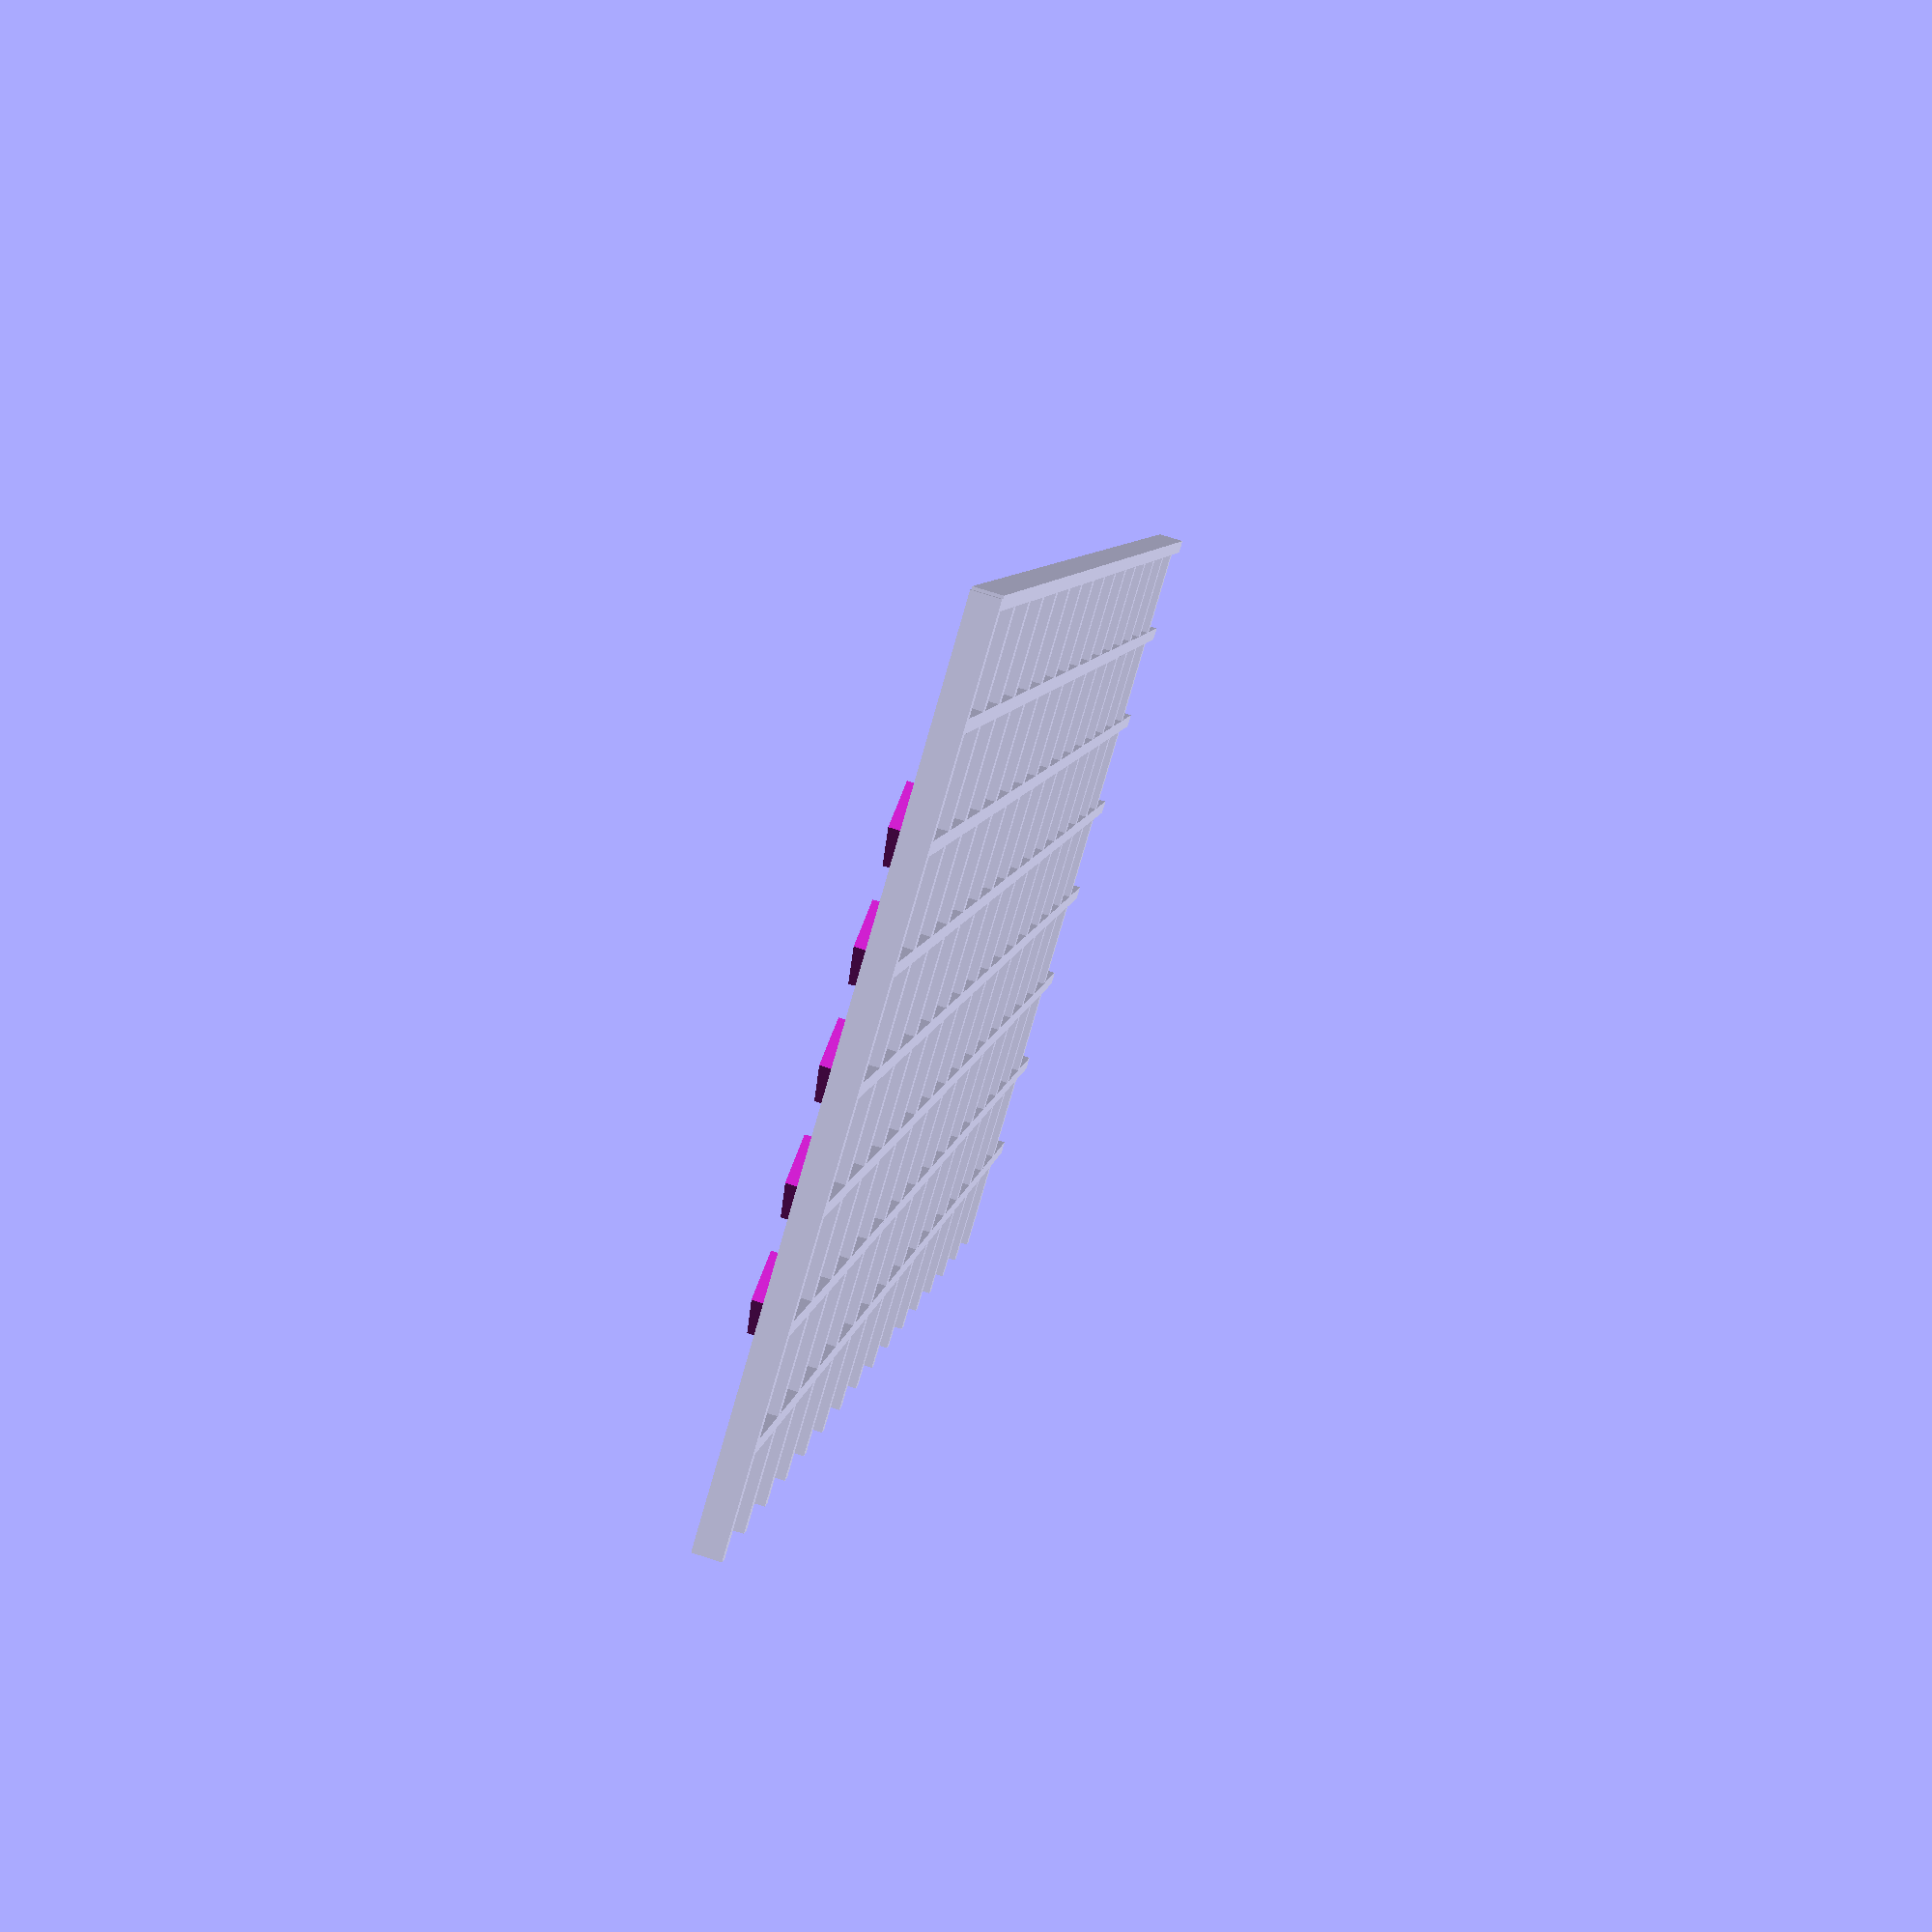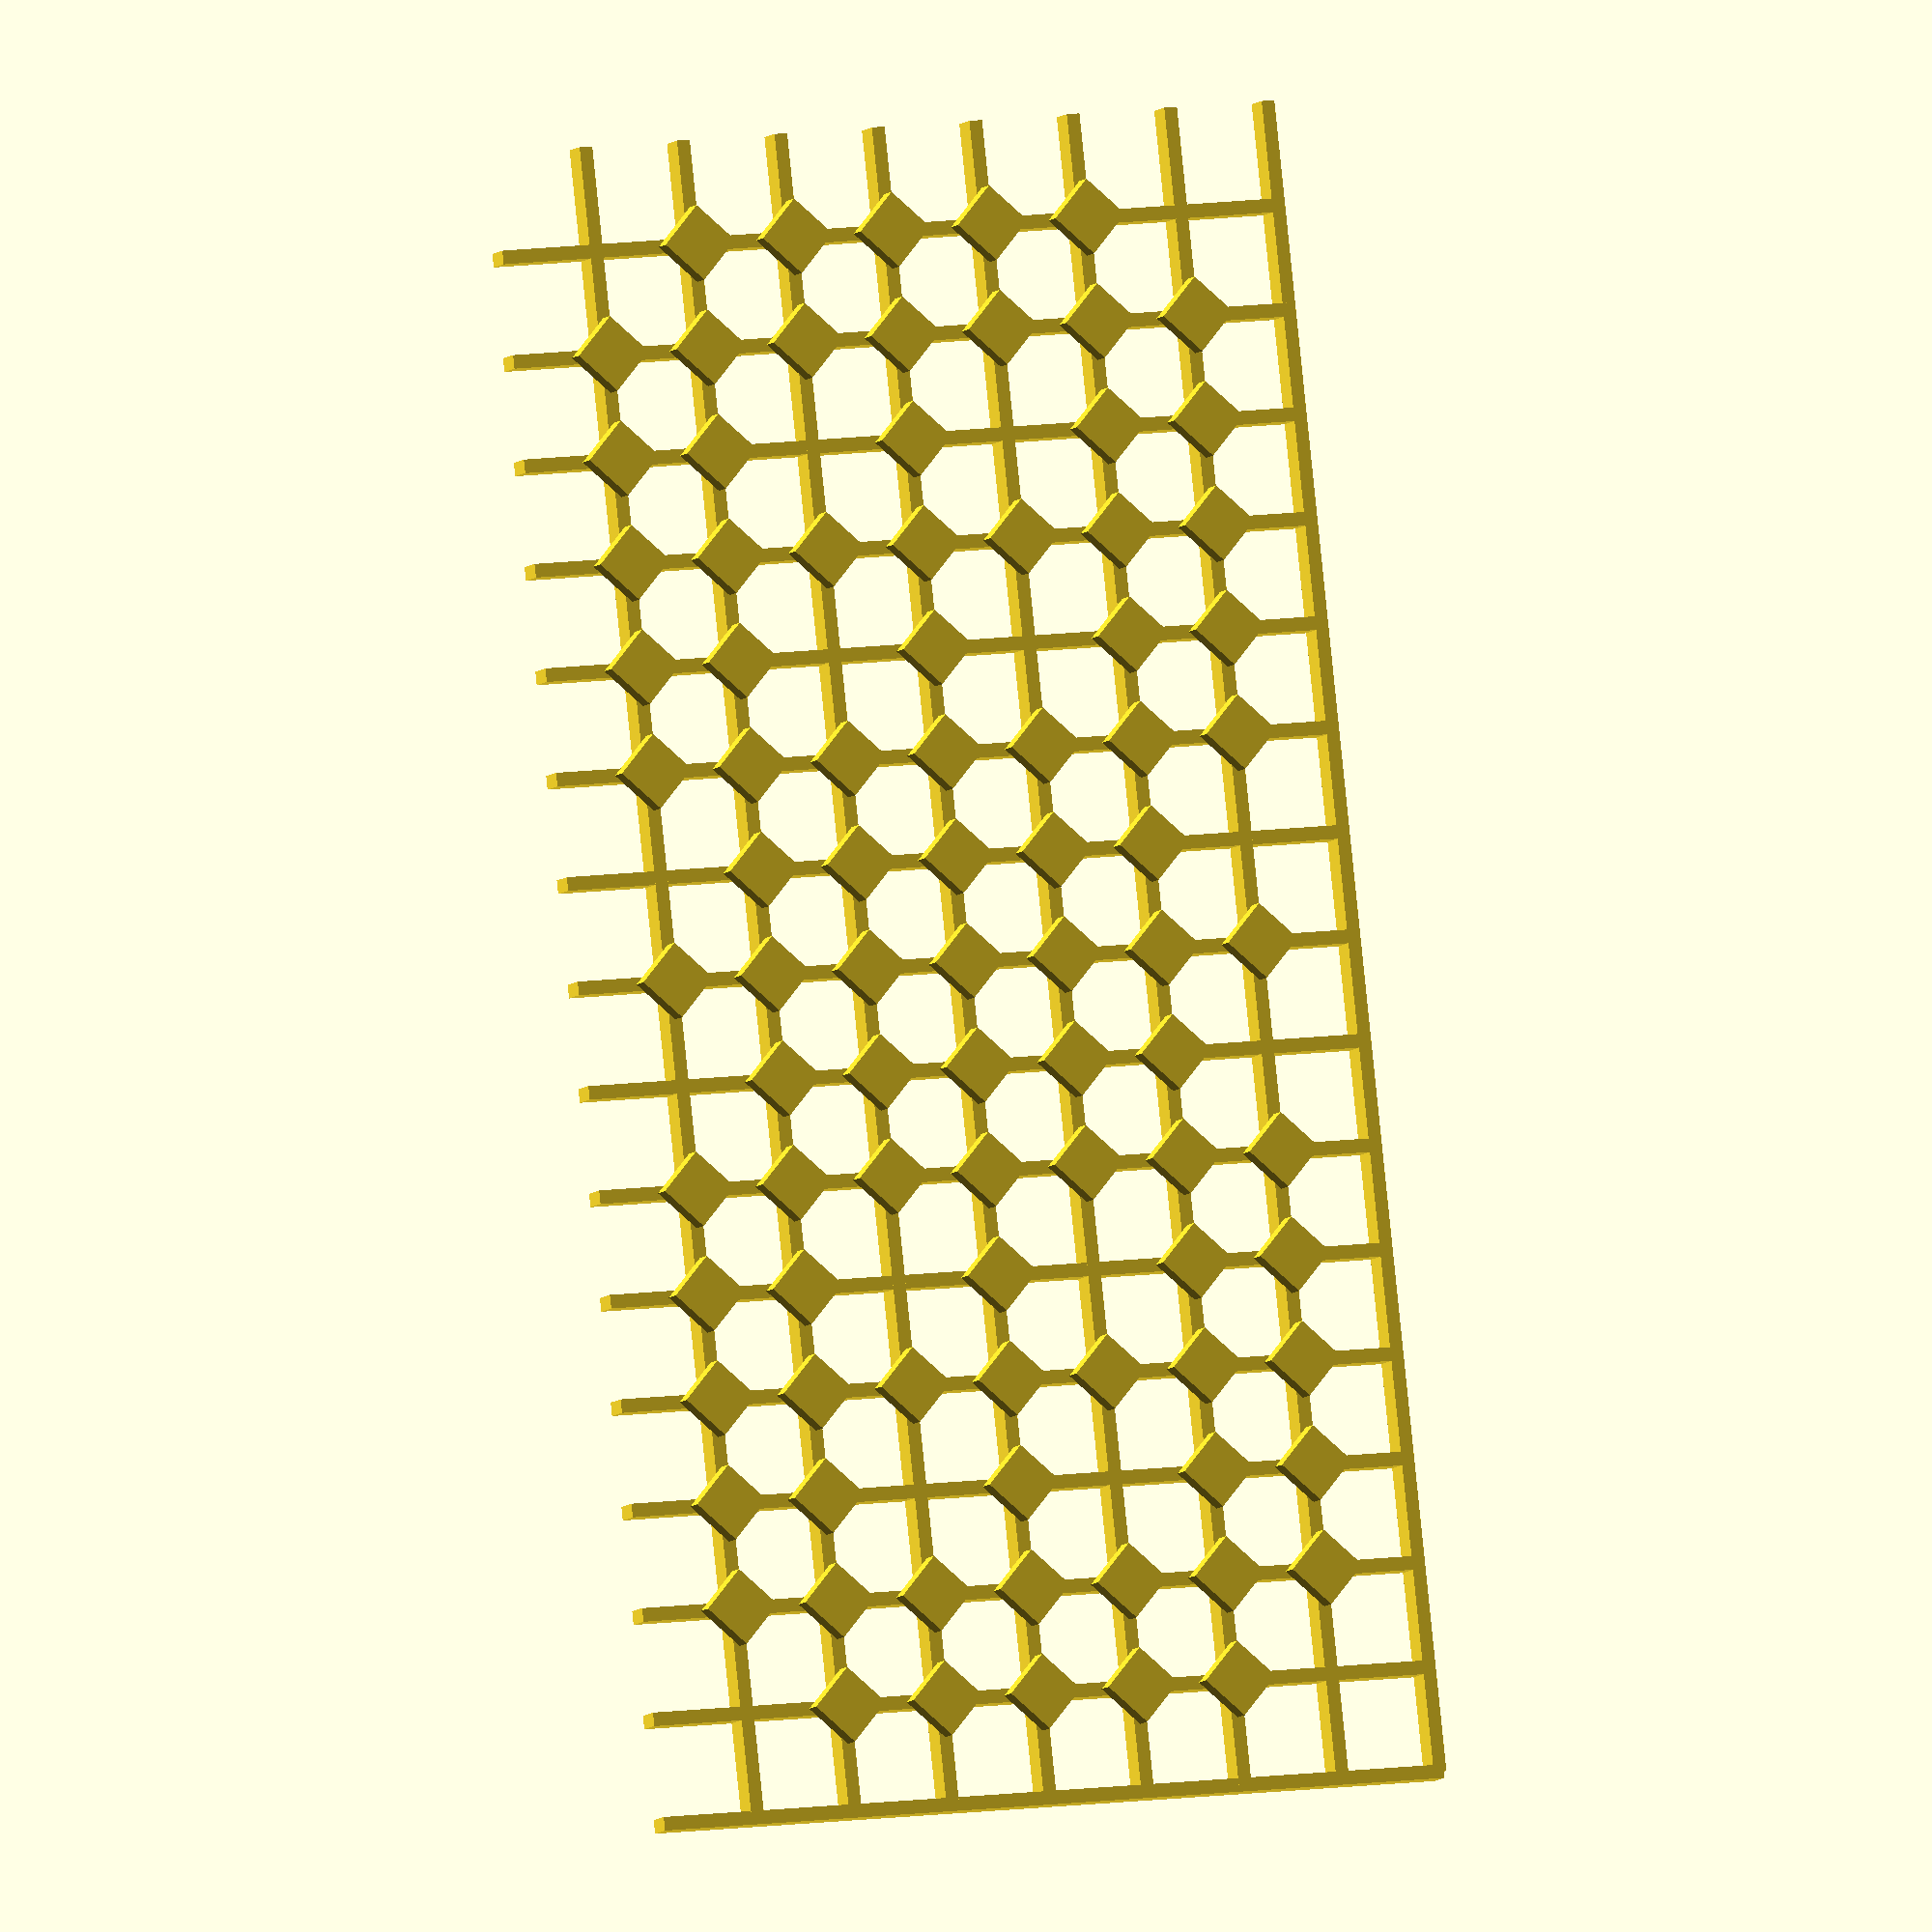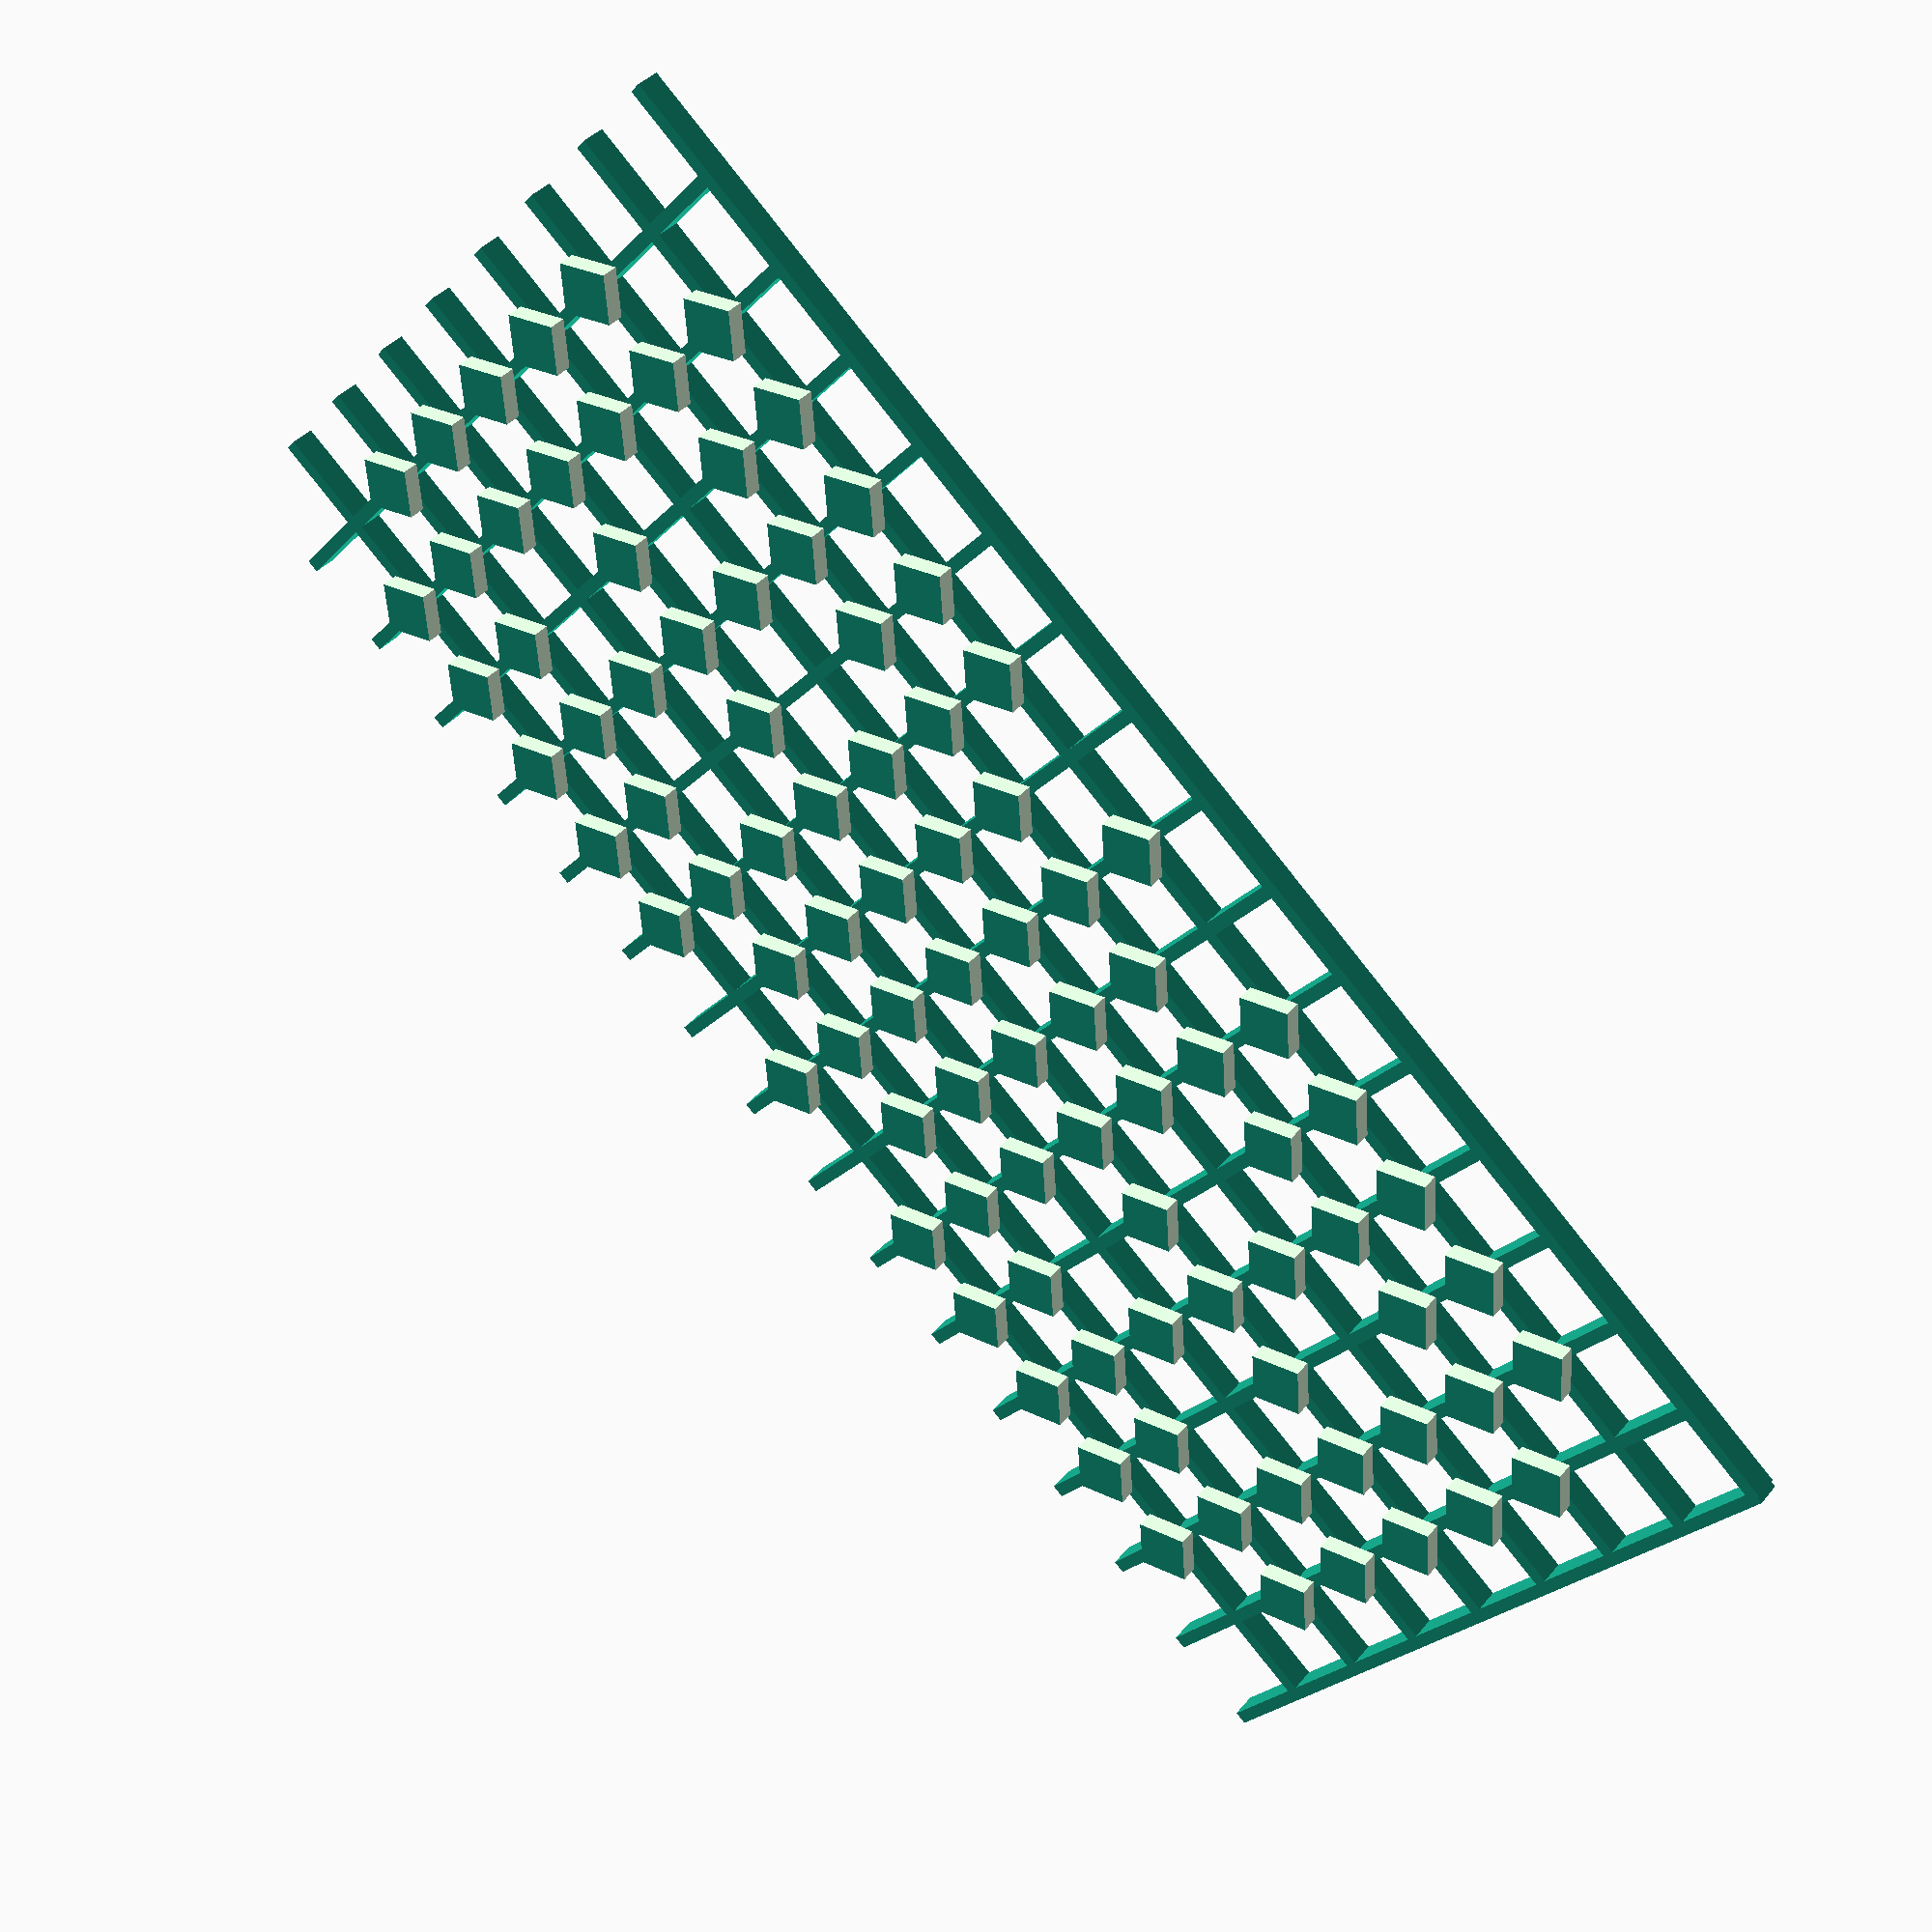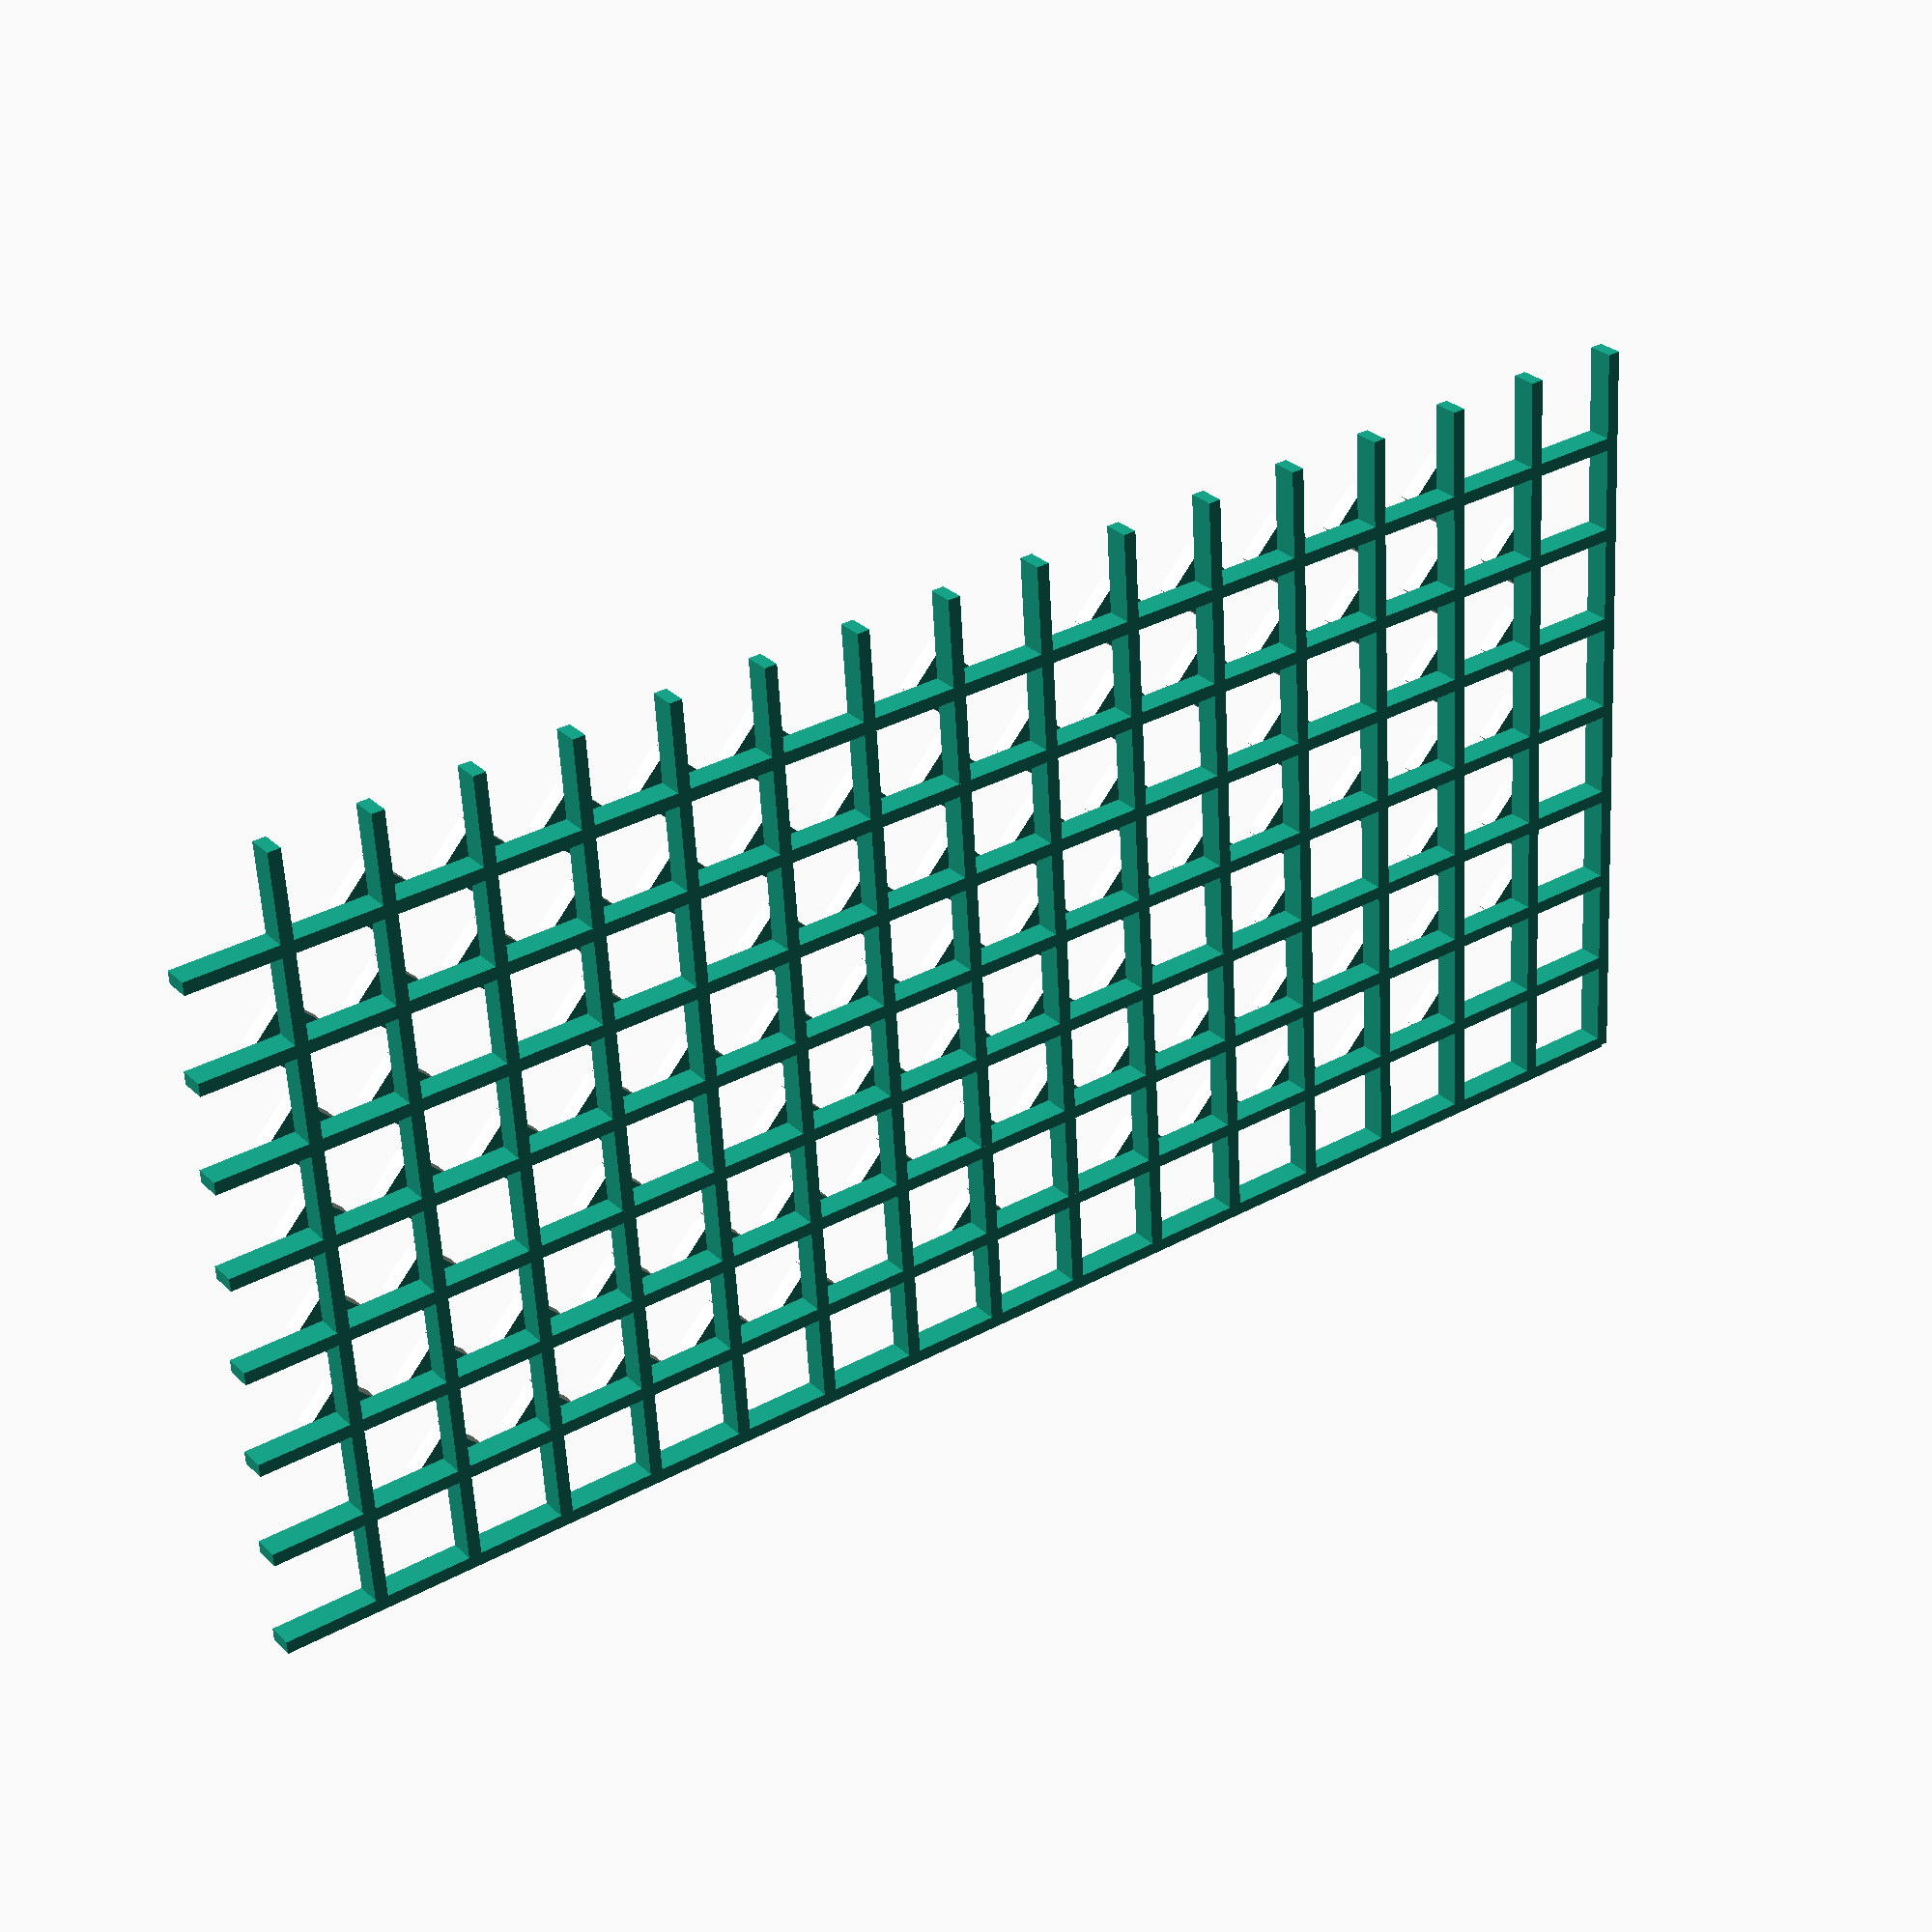
<openscad>
inch=25.4;
//cube/led width
cw = 7;
led_h = 1.4;
//diagonal separation
//ds = sqrt(2*(cw*cw));
ds = 7.7;
L = 8 * ds;
W = 16 * ds;

//baffle height
bh=2;
echo (ds);
module chip_block(){
    rotate([0,0,45])translate([-cw/2,-cw/2,-1])cube([cw,cw,led_h+2]);
}
module light_cone(){
    cylinder(r1=3/2,r2 =cw/2,h=4,$fn=50);
}

difference(){
    translate([-.5*ds,-.5*ds,0]) cube([L, W,led_h]);
    for(xl = [0:ds:8*ds]){
        for (yl = [0:ds:16*ds]){
            translate([xl,yl,0])chip_block();
            //translate([xl,yl,0])light_cone();
        }
    }

    translate([ds * .5,ds * .5, 0])chip_block();
    translate([ds * 2.5,ds * 2.5, 0])chip_block();
    translate([ds * 4.5,ds * 4.5, 0])chip_block();
    translate([ds * 6.5,ds * 6.5, 0])chip_block();
    translate([6.5 * ds,ds * .5, 0])chip_block();
    translate([4.5 * ds,ds * 2.5, 0])chip_block();
    translate([2.5 * ds,ds * 4.5, 0])chip_block();
    translate([0.5 * ds,ds * 6.5, 0])chip_block();

    translate([ds * .5,ds * 8.5, 0])chip_block();
    translate([ds * 2.5,ds * 10.5, 0])chip_block();
    translate([ds * 4.5,ds * 12.5, 0])chip_block();
    translate([ds * 6.5,ds * 14.5, 0])chip_block();
    translate([6.5 * ds,ds * 8.5, 0])chip_block();
    translate([4.5 * ds,ds * 10.5, 0])chip_block();
    translate([2.5 * ds,ds * 12.5, 0])chip_block();
    translate([0.5 * ds,ds * 14.5, 0])chip_block();

    translate([-10,-10,-1])cube([10,200, 10]);
    translate([L - ds, -10, -1])cube([10,200, 10]);
    translate([-2 - ds, W-8, -1])cube([100,10, 10]);
    translate([-2 - ds, -10, -1])cube([100,10, 10]);
}

for(yl = [ds:ds:16*ds]){
    translate([-cw/2, -ds/2 + yl-.5, led_h])cube([L, 1, 2]);
} 
for(xl = [ds:ds:8*ds]){
    translate([-cw/2 + xl-.8, -ds/2, led_h])cube([1, W, 2]);
} 

</openscad>
<views>
elev=107.5 azim=154.9 roll=252.1 proj=p view=solid
elev=187.3 azim=6.3 roll=21.5 proj=o view=wireframe
elev=141.7 azim=49.3 roll=325.3 proj=p view=wireframe
elev=331.3 azim=86.3 roll=324.2 proj=p view=wireframe
</views>
